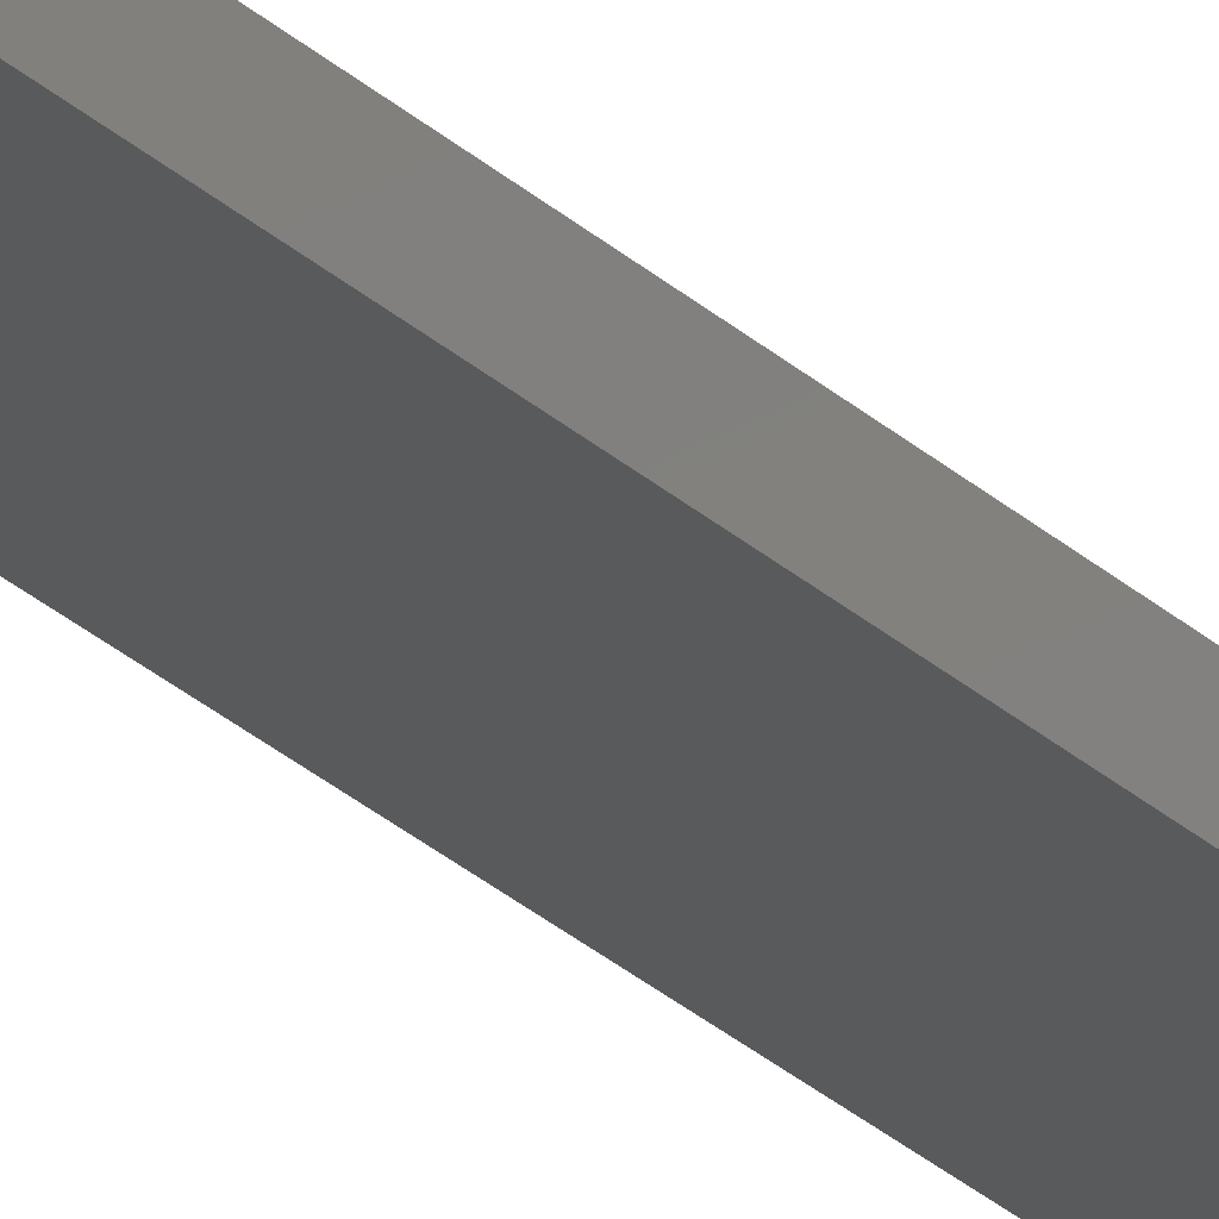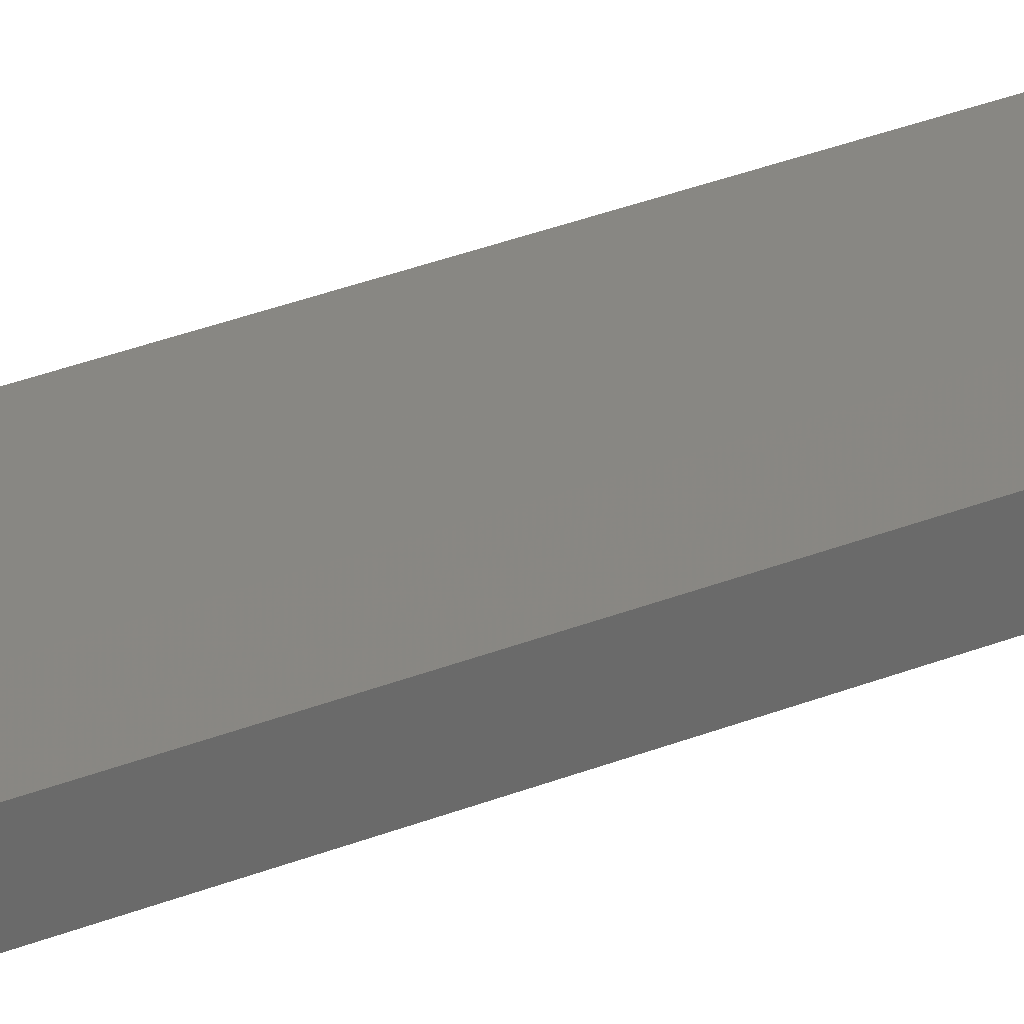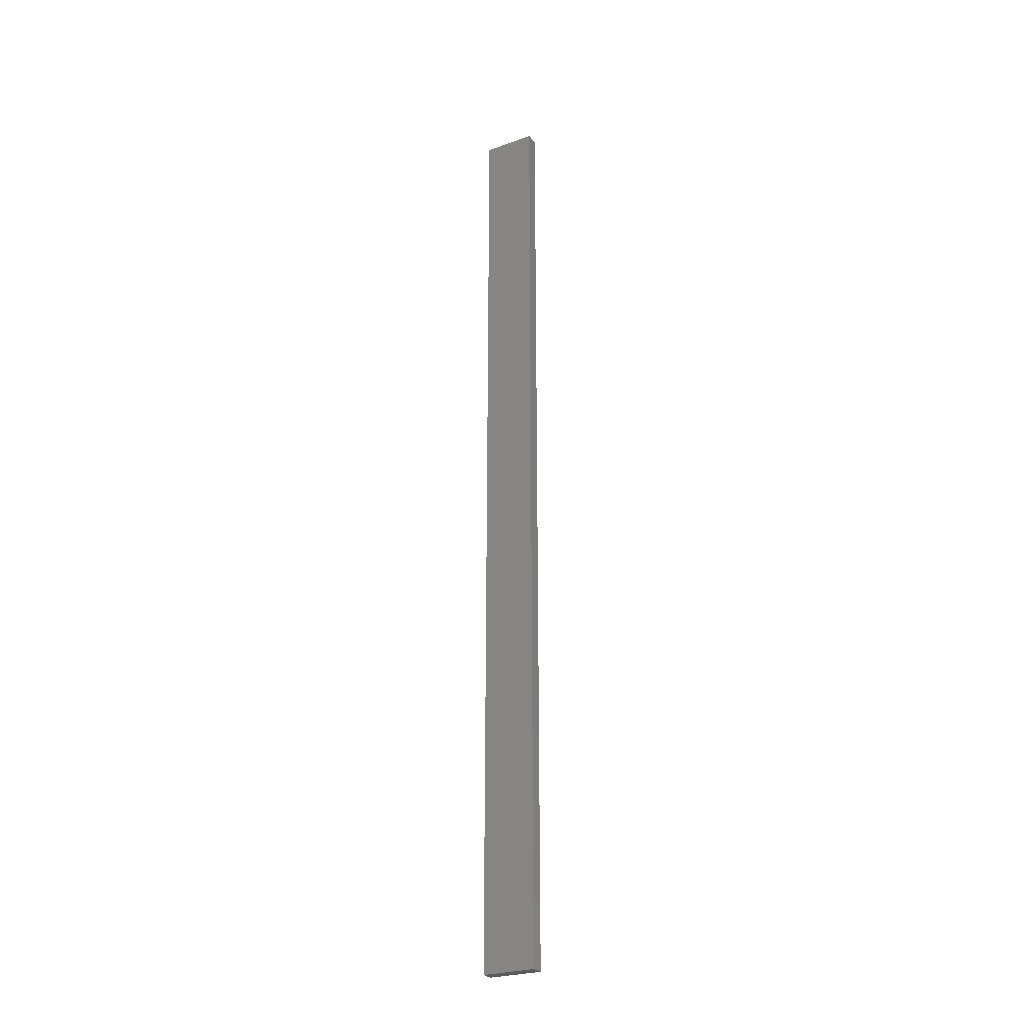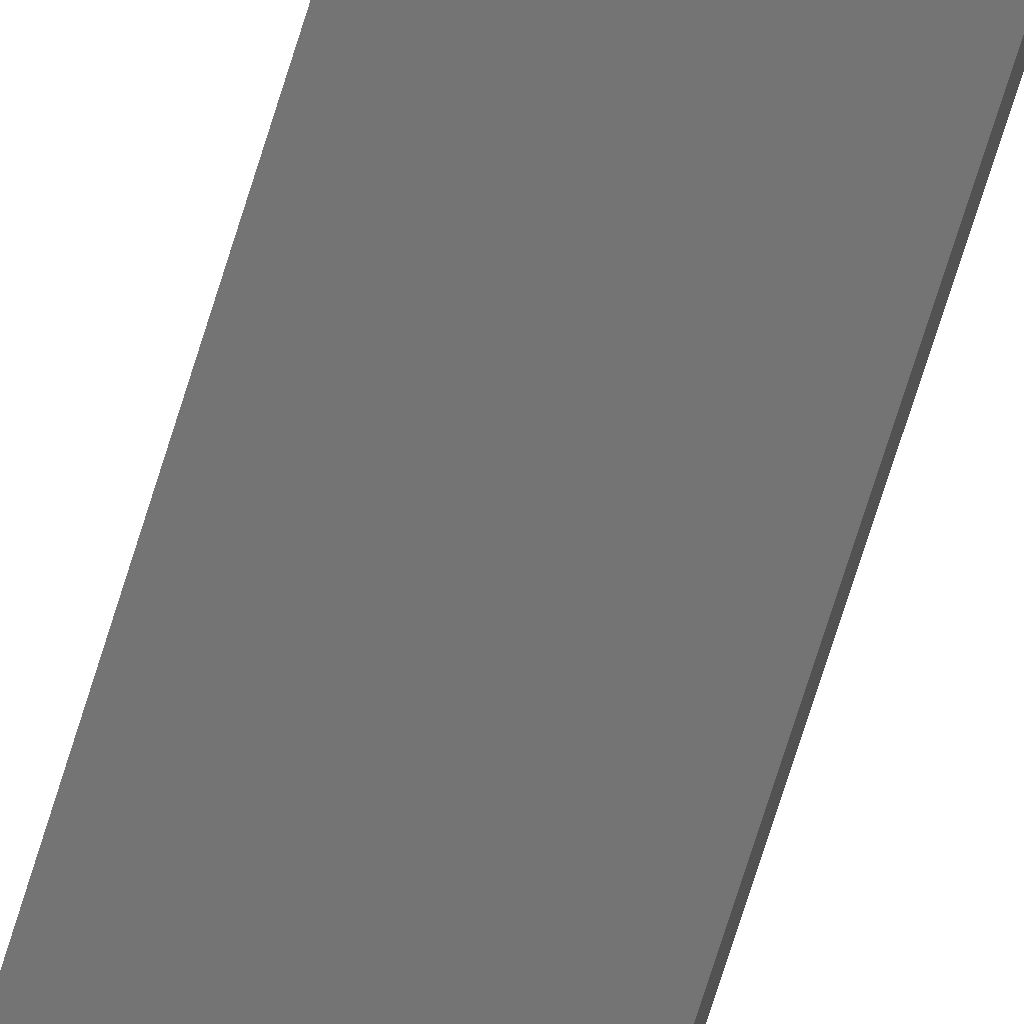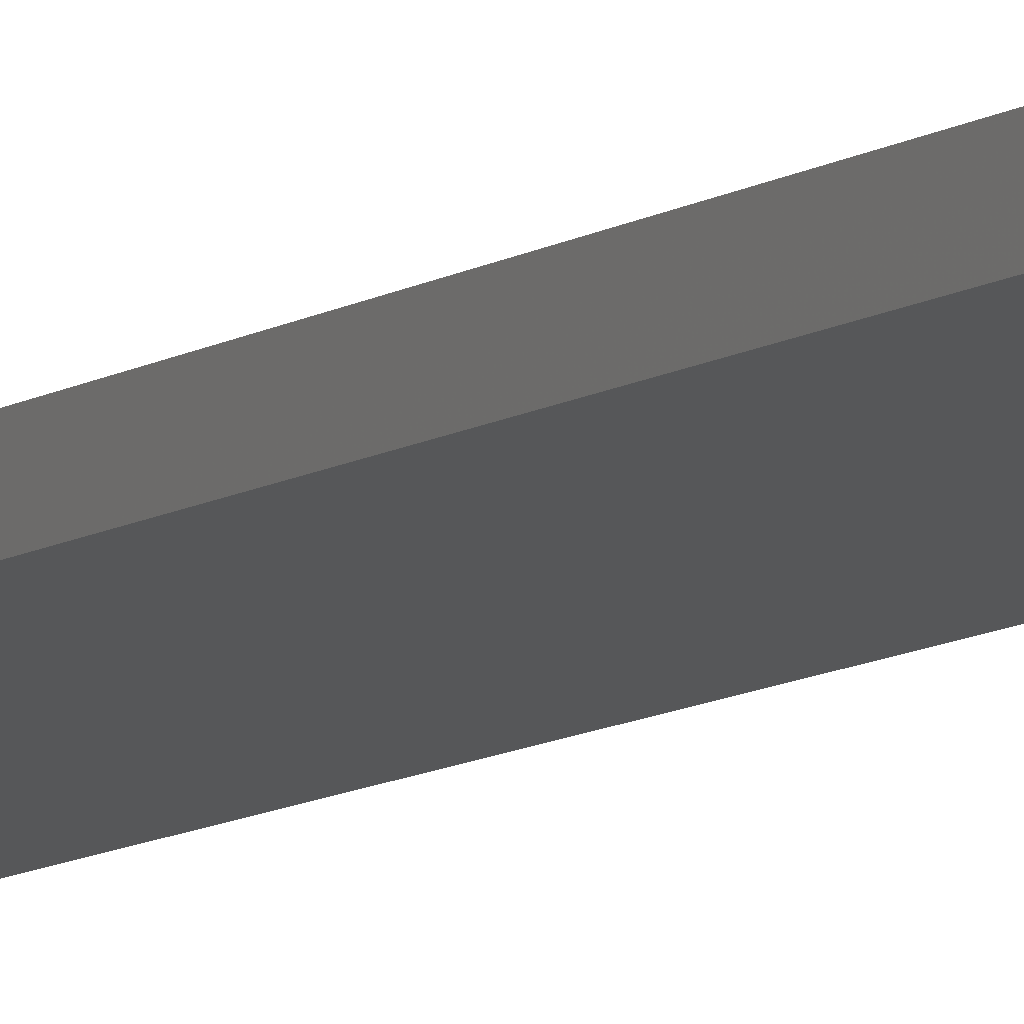
<metadata>
{"format":"stl","ext":"stl","renderer":"f3d","projection":"perspective","resolution":1024,"background":"white","views":[{"elev":-30.9,"azim":38.6,"up":"+Y"},{"elev":16.2,"azim":43.0,"up":"+Y"},{"elev":-26.6,"azim":17.2,"up":"+Z"},{"elev":-65.9,"azim":-16.6,"up":"+Y"},{"elev":-7.0,"azim":-24.2,"up":"+Y"}]}
</metadata>
<code>
# stl→obj: 16 verts, 28 faces
v 18.96 2.419 226.4
v 18.96 2.419 230
v 19.02 2.405 230
v 19.02 2.405 226.4
v 19.09 2.391 230
v 19.09 2.391 226.4
v 19.15 2.377 230
v 19.15 2.377 226.4
v 19.14 2.328 230
v 19.14 2.328 226.4
v 18.95 2.37 230
v 19.01 2.356 226.4
v 19.01 2.356 230
v 19.08 2.342 230
v 18.95 2.37 226.4
v 19.08 2.342 226.4
f 1 2 3
f 4 3 5
f 4 1 3
f 6 5 7
f 6 4 5
f 8 6 7
f 8 7 9
f 10 8 9
f 11 12 13
f 13 12 14
f 15 12 11
f 14 16 9
f 12 16 14
f 16 10 9
f 1 15 11
f 1 11 2
f 16 6 10
f 10 6 8
f 12 4 16
f 16 4 6
f 15 1 12
f 12 1 4
f 5 14 9
f 5 9 7
f 3 13 14
f 3 14 5
f 2 11 13
f 2 13 3

</code>
